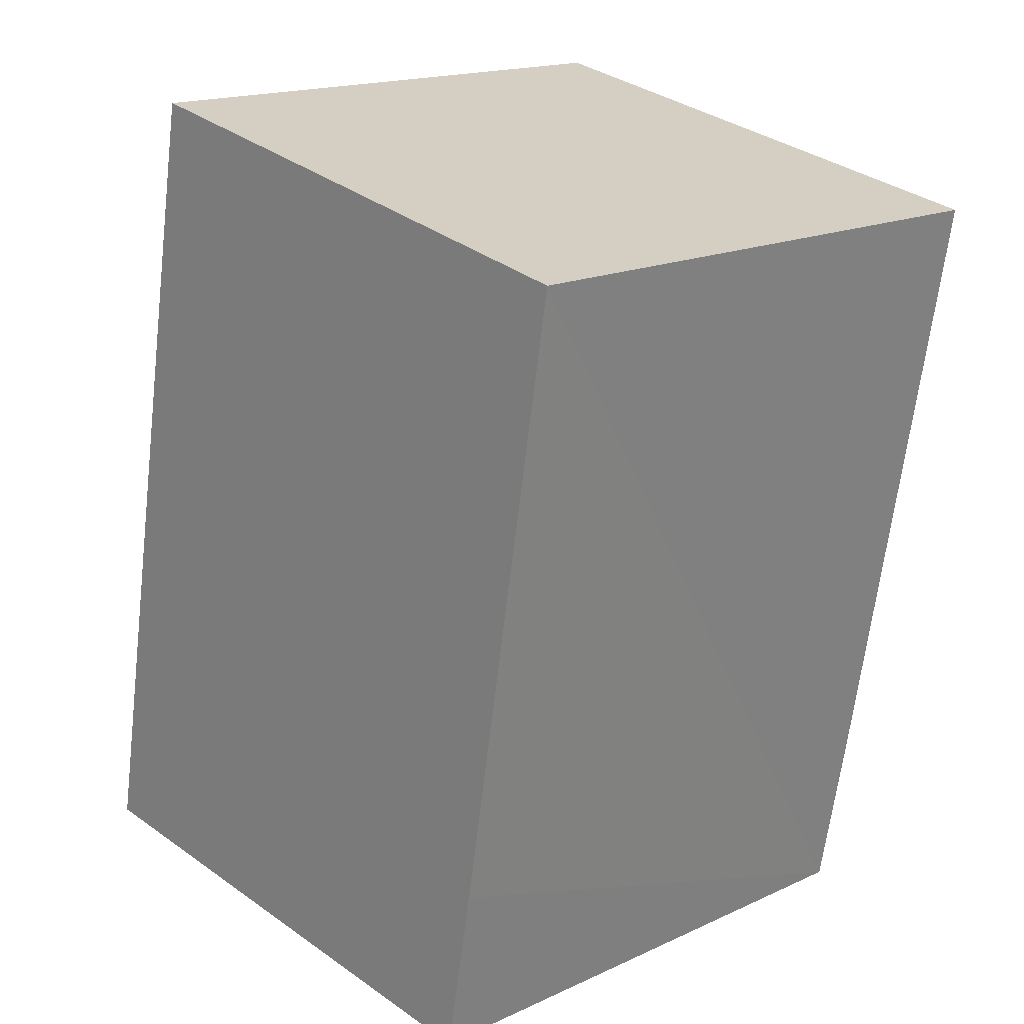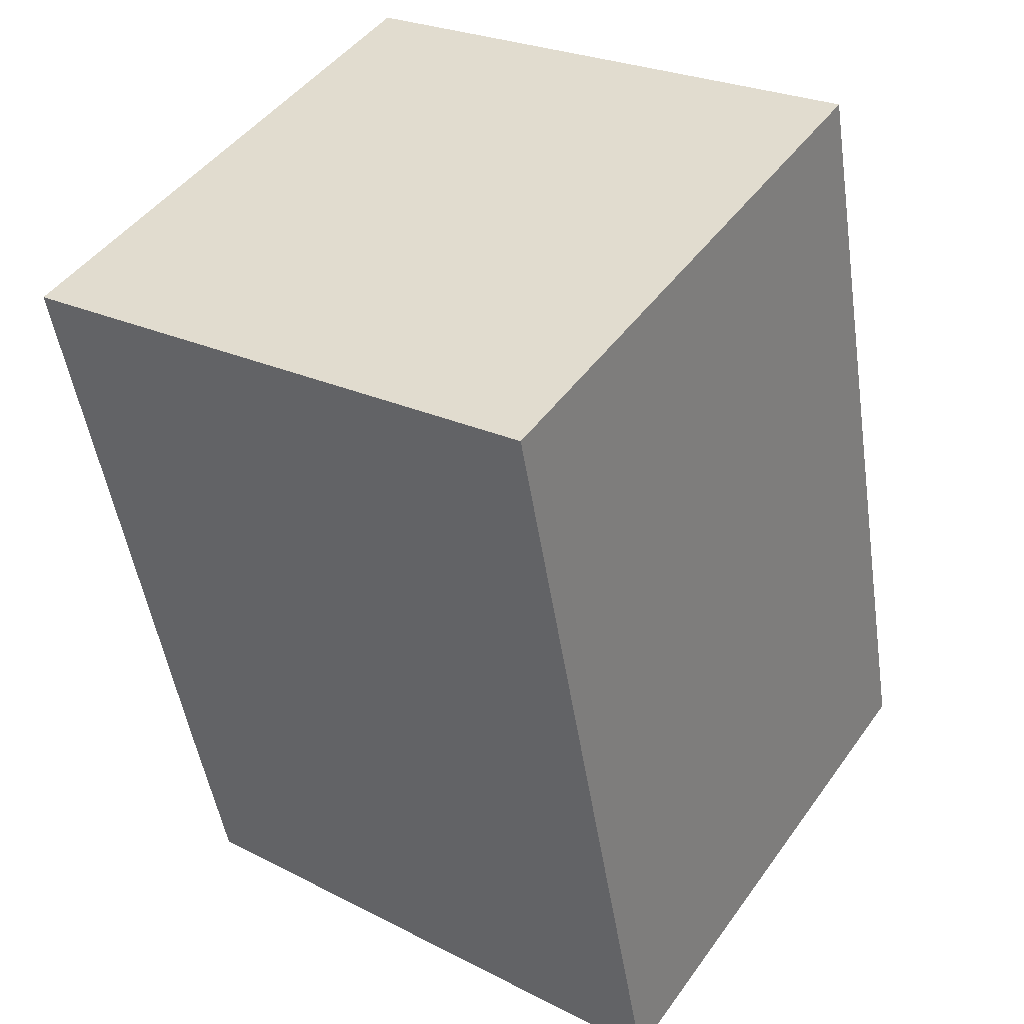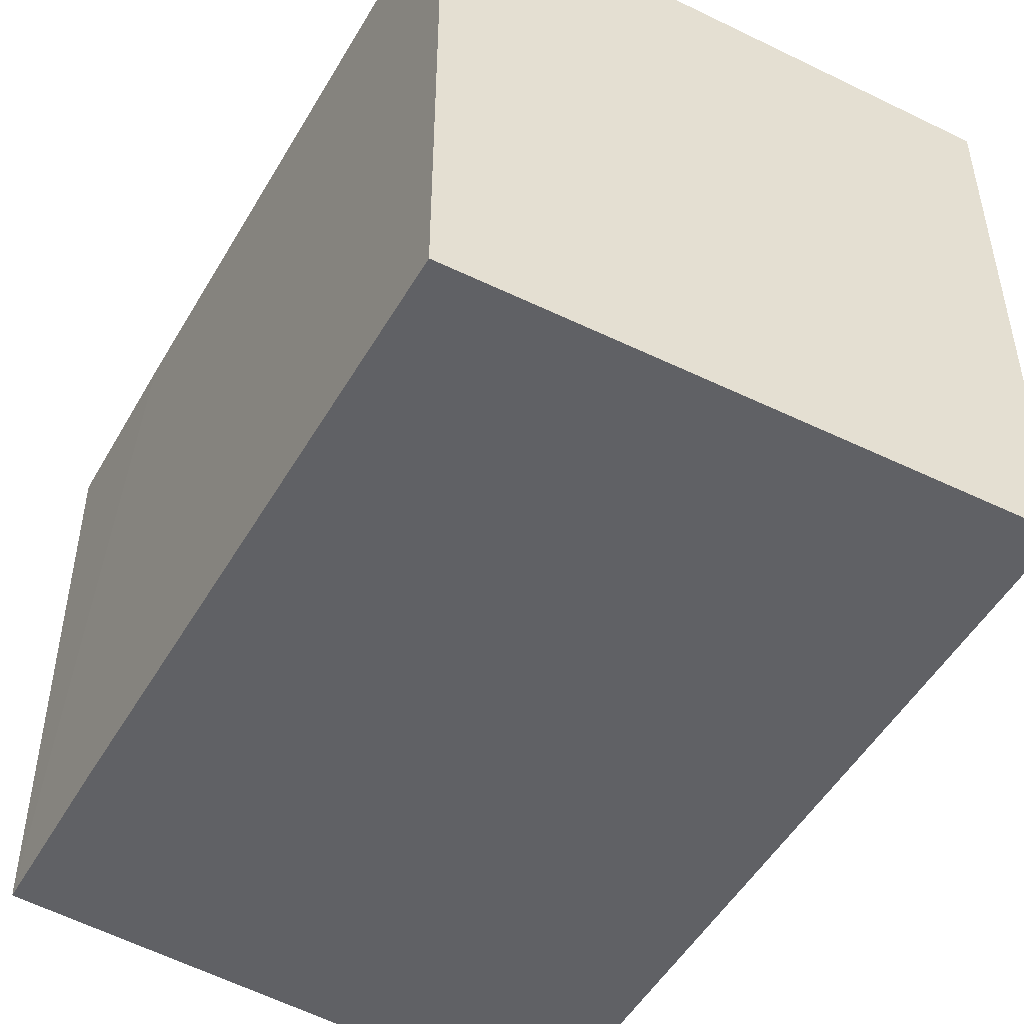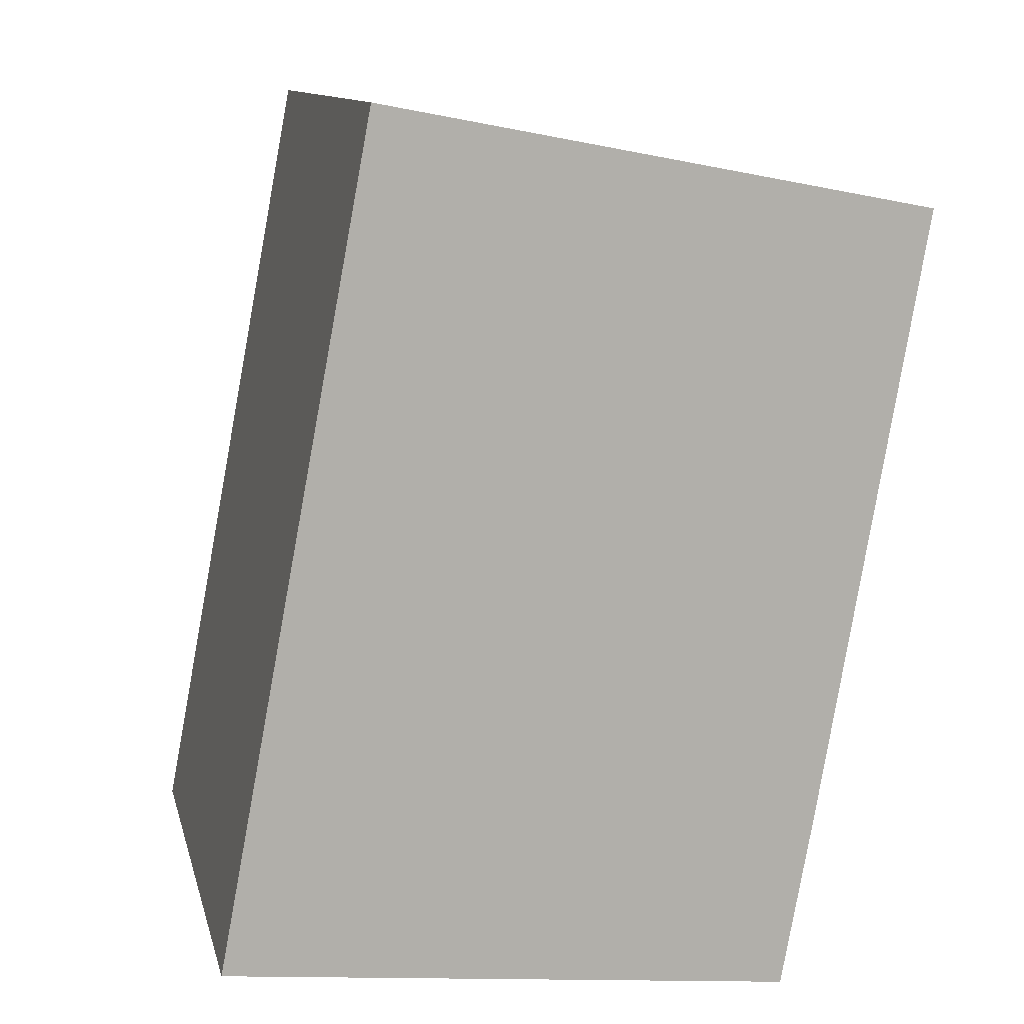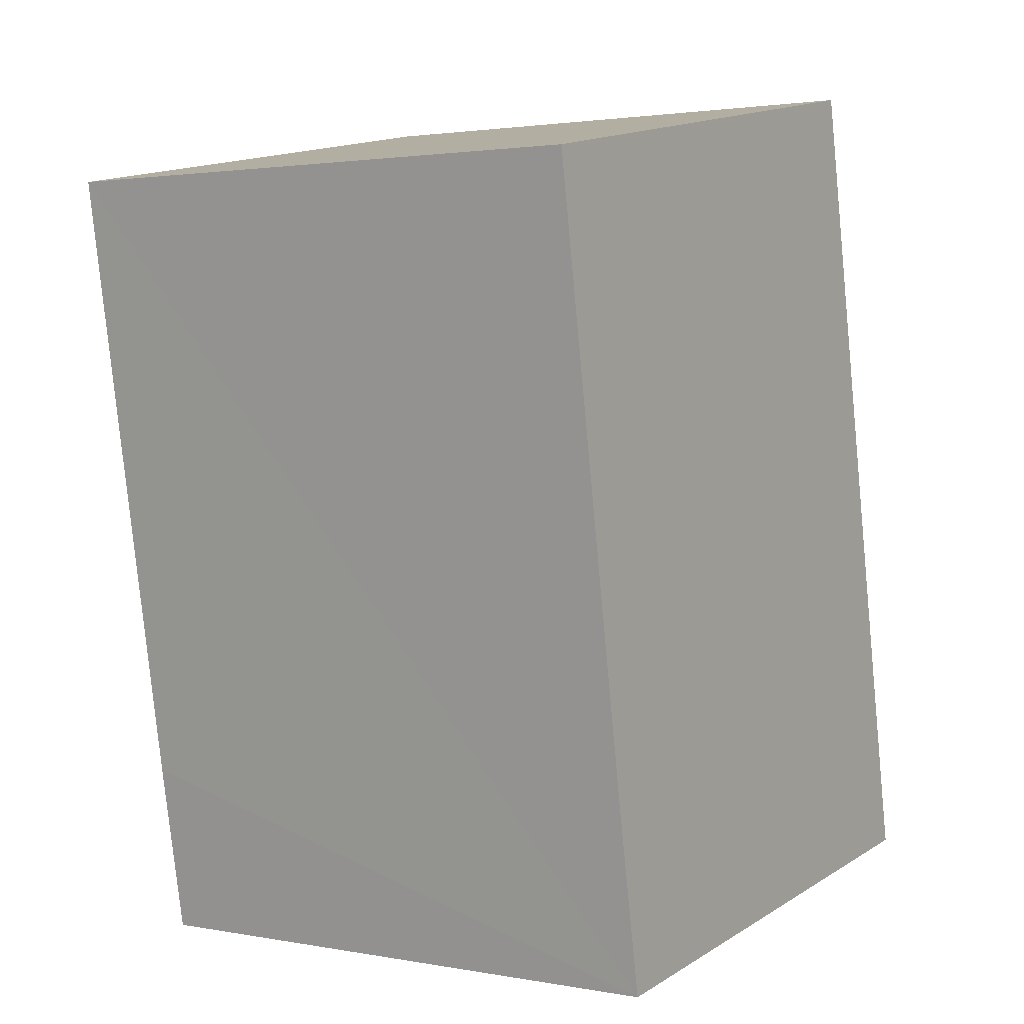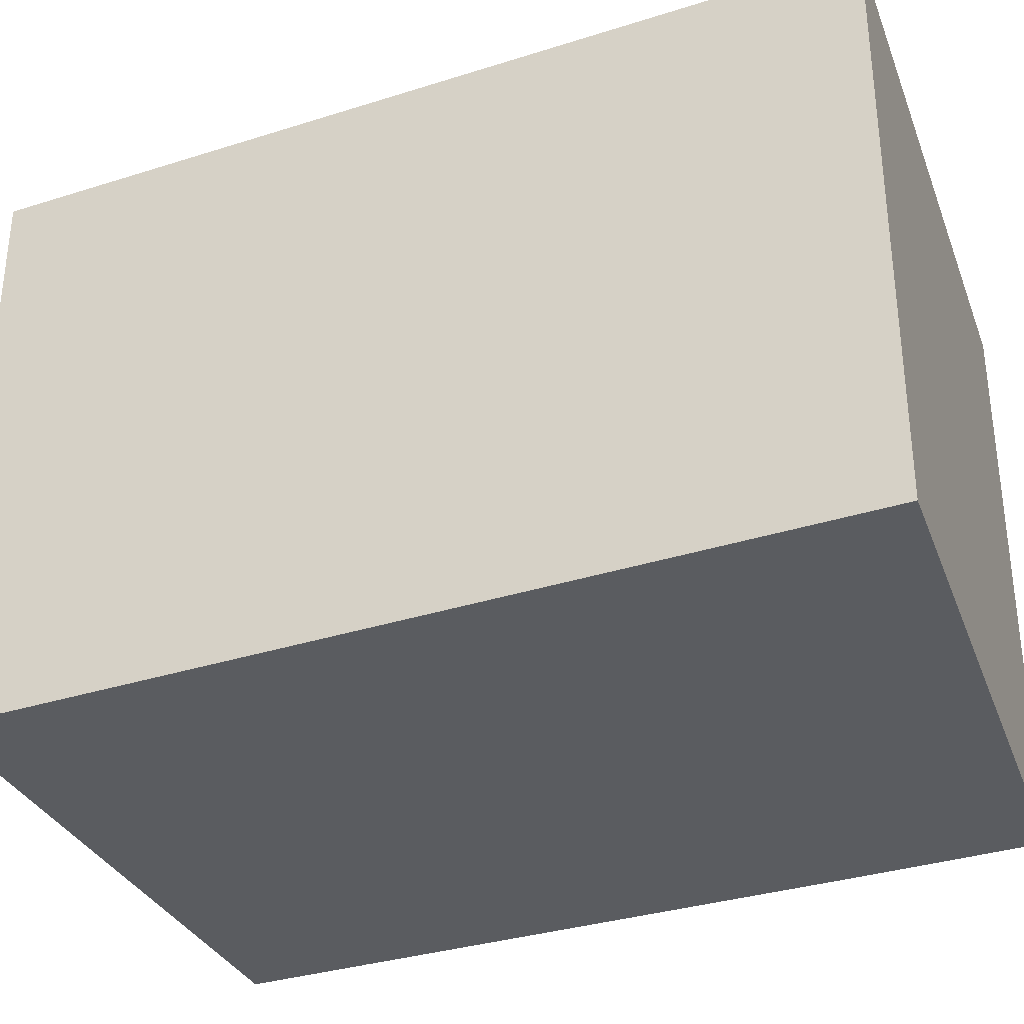
<metadata>
{"format":"obj","ext":"obj","renderer":"f3d","projection":"perspective","resolution":1024,"background":"white","views":[{"elev":17.2,"azim":-132.5,"up":"+Z"},{"elev":46.2,"azim":33.6,"up":"+Z"},{"elev":-49.2,"azim":-39.0,"up":"+Y"},{"elev":11.7,"azim":166.9,"up":"+Z"},{"elev":2.2,"azim":-56.8,"up":"+Z"},{"elev":-34.4,"azim":102.6,"up":"+Y"}]}
</metadata>
<code>
v  3.44 2.756 -3.524
v  0 2.756 1.688e-16
v  2.678 2.756 0.507
v  0.514 2.756 -2.985
v  0.667 2.756 -3.824
v  0.667 2.342e-16 -3.824
v  0 0 0
v  0.514 1.828e-16 -2.985
v  2.678 -3.104e-17 0.507
v  3.44 2.158e-16 -3.524
g defaultobject
f 1 2 3
f 2 1 4
f 4 1 5
f 6 4 5
f 4 6 2
f 2 6 7
f 7 6 8
f 7 3 2
f 3 7 9
f 9 1 3
f 1 9 10
f 10 5 1
f 5 10 6
f 8 9 7
f 9 8 6
f 9 6 10

</code>
